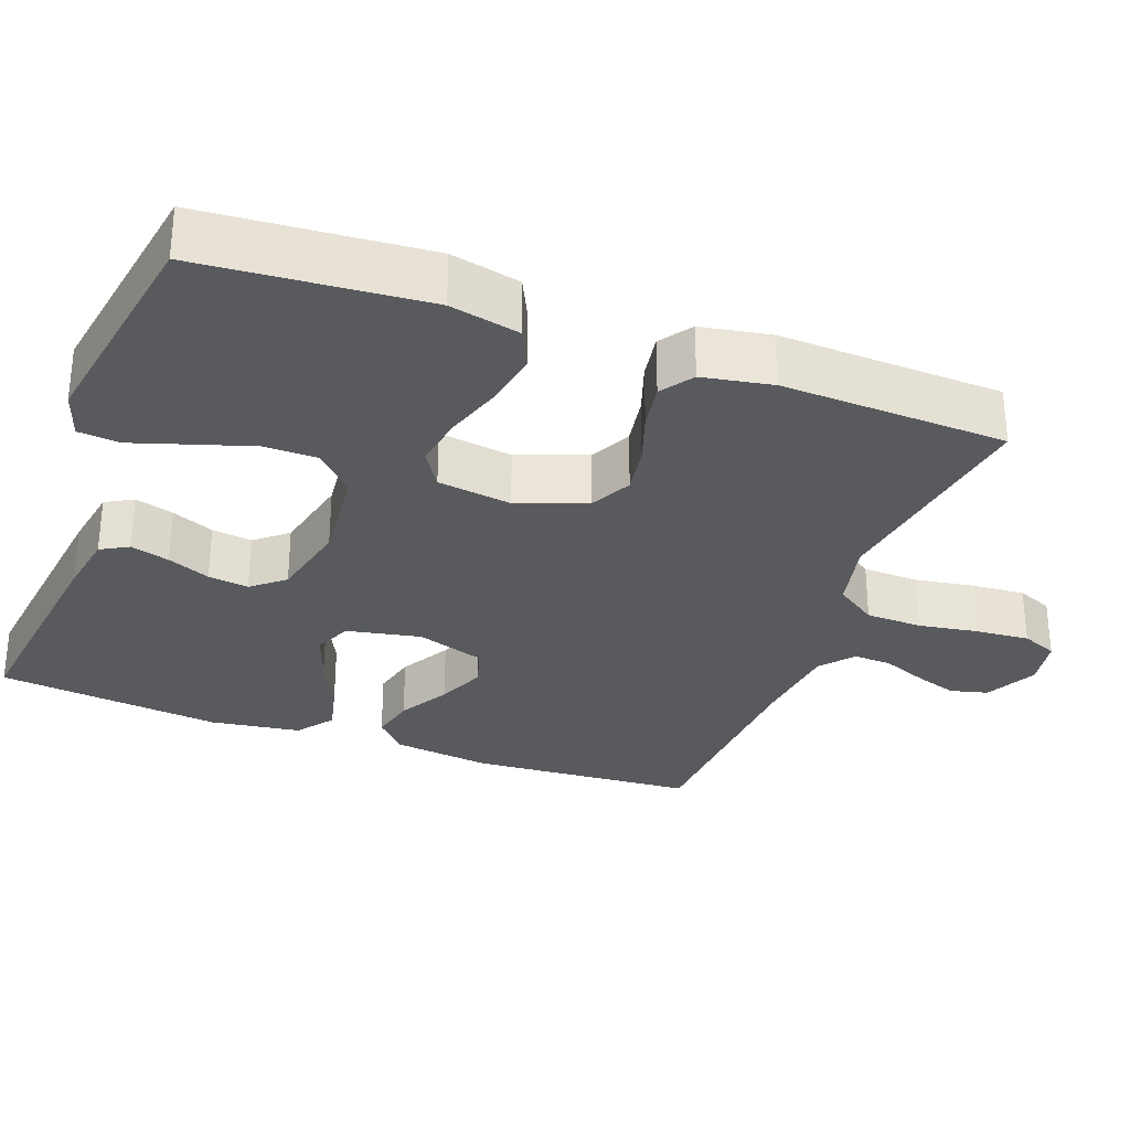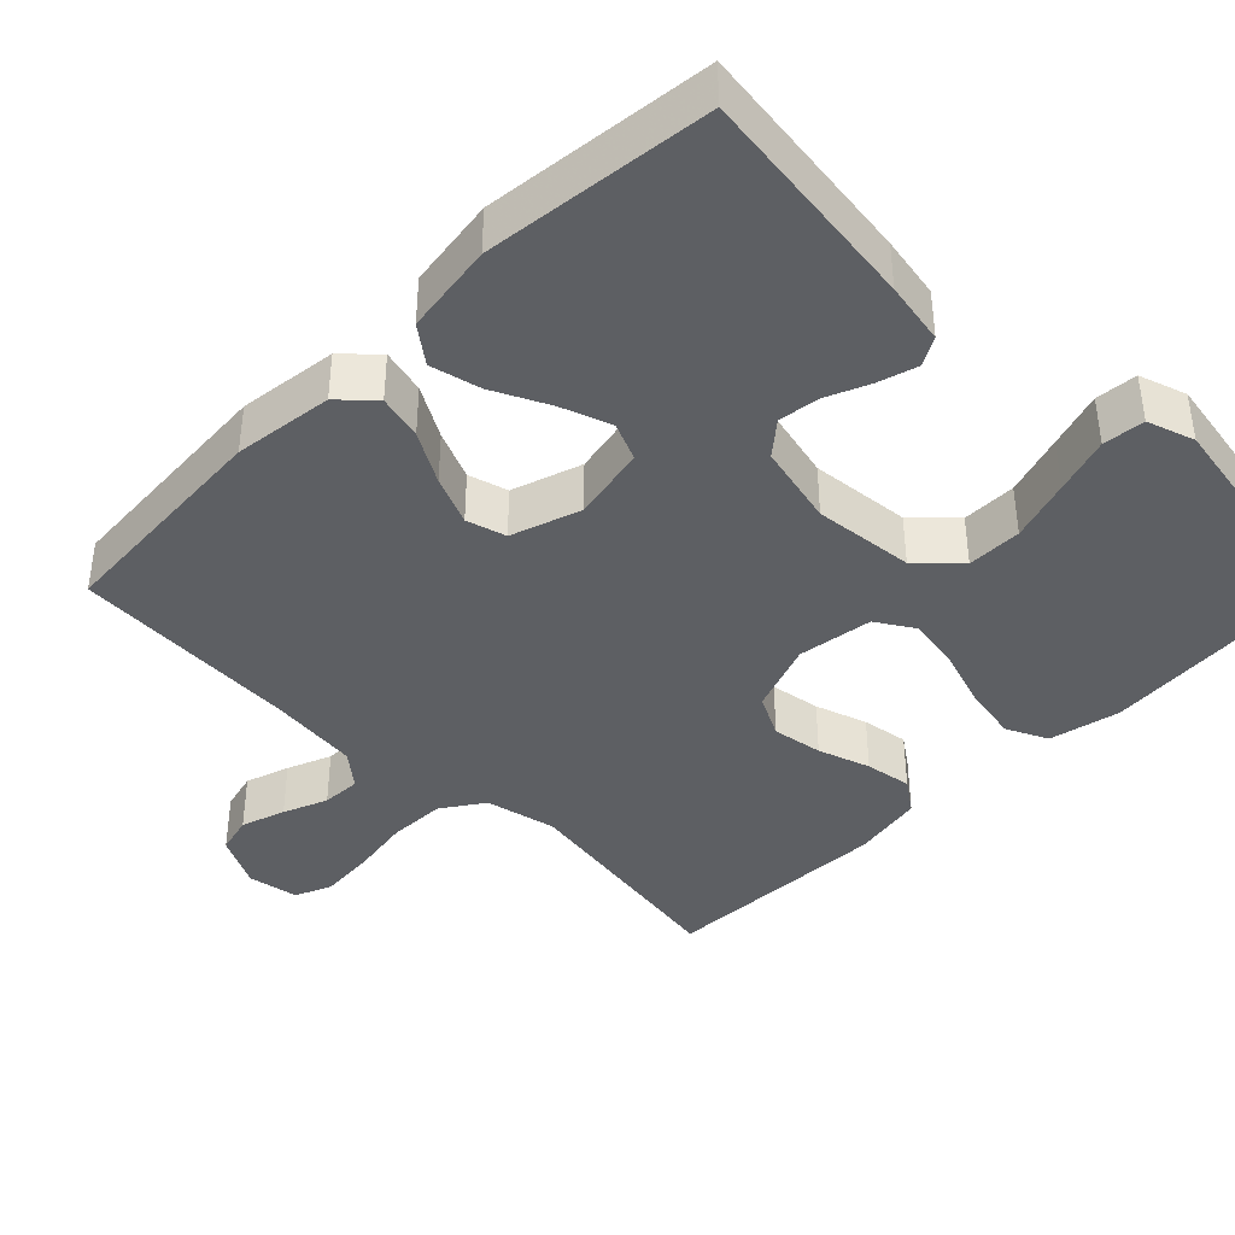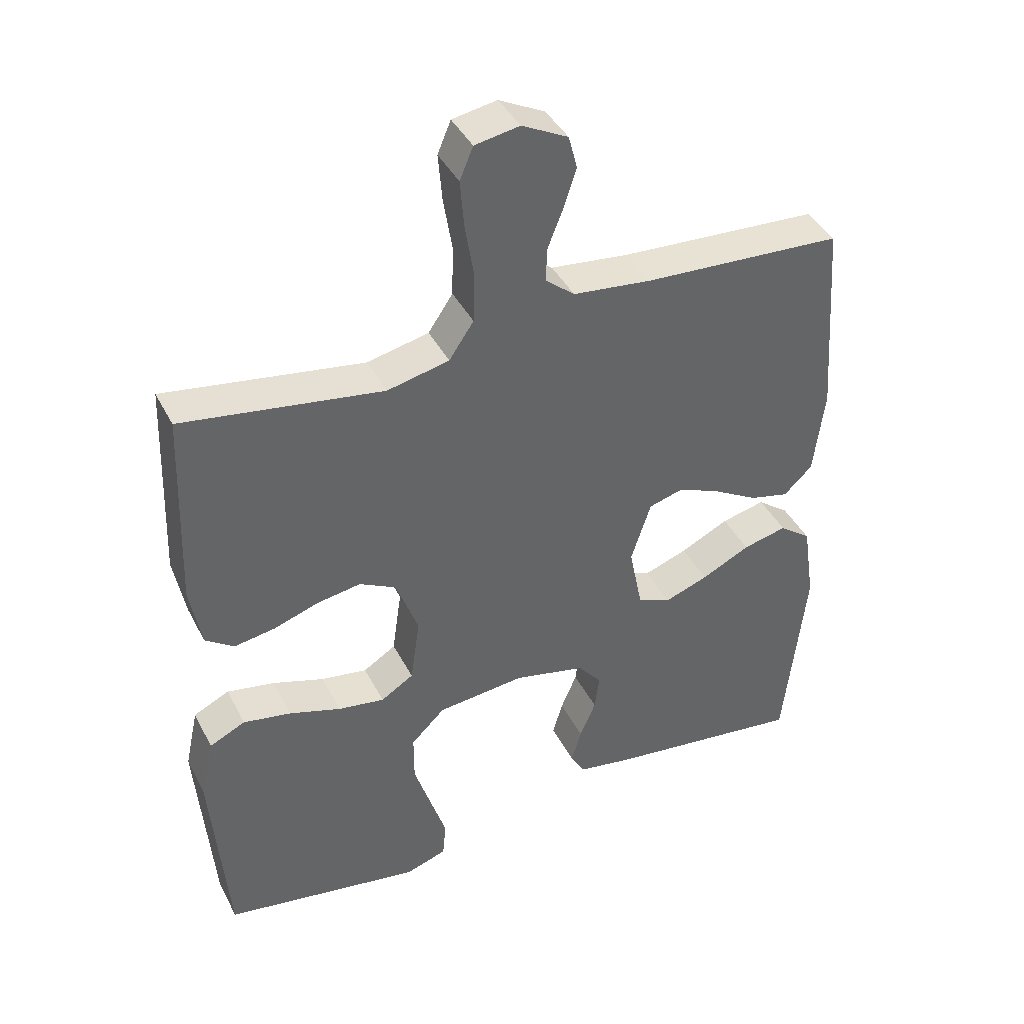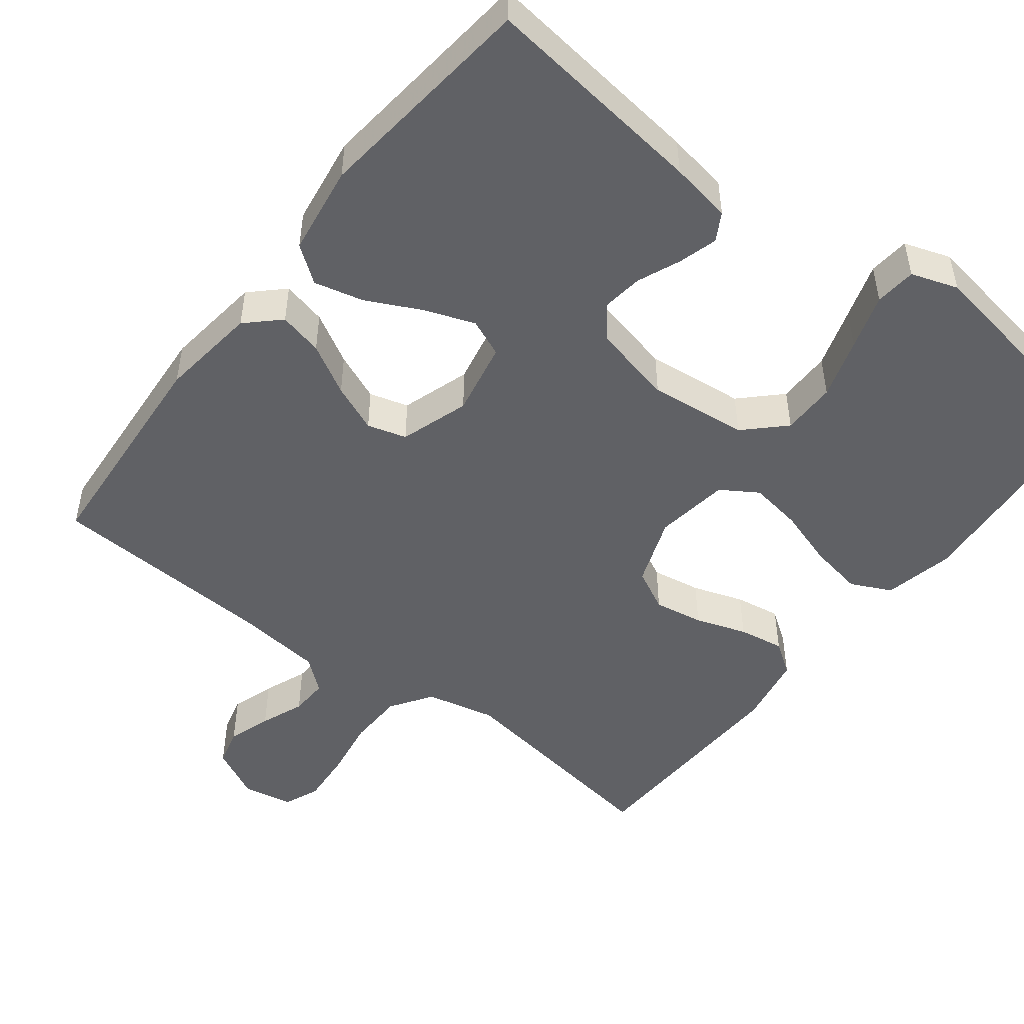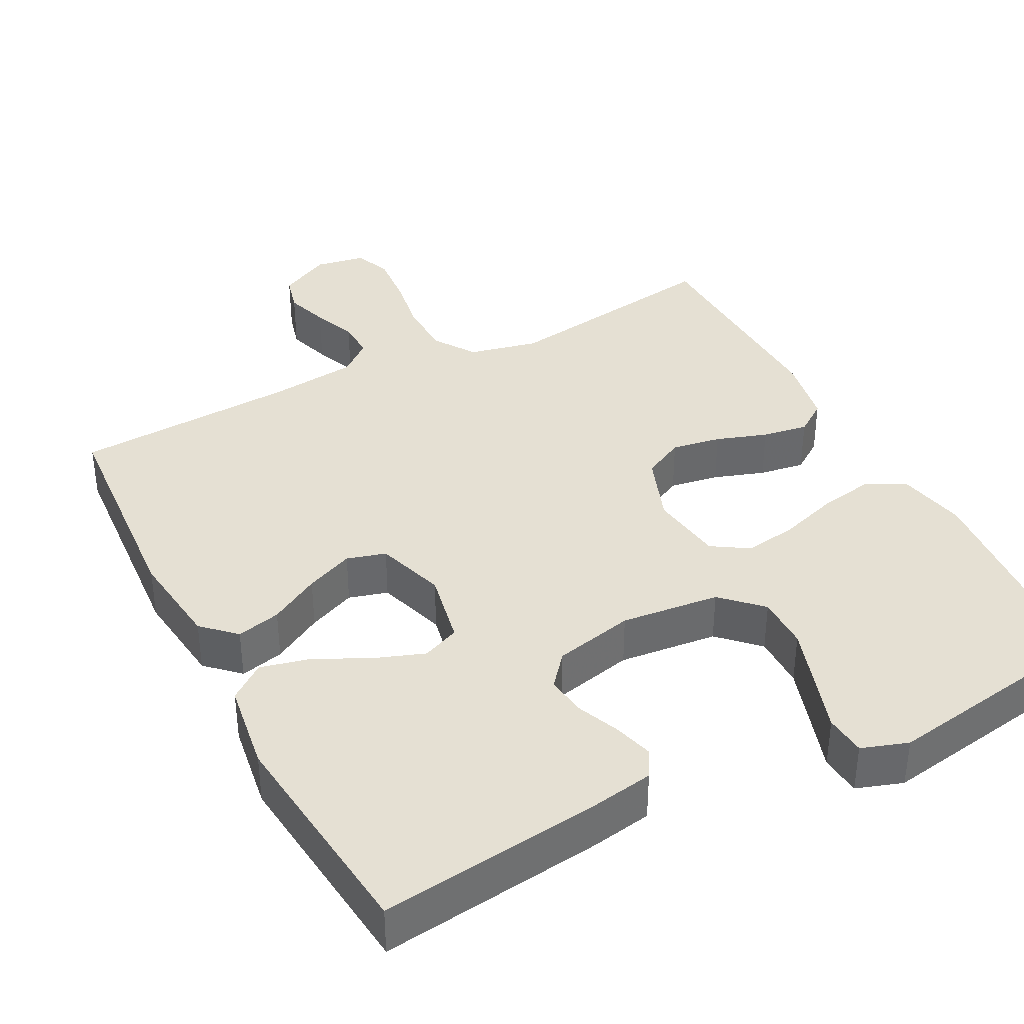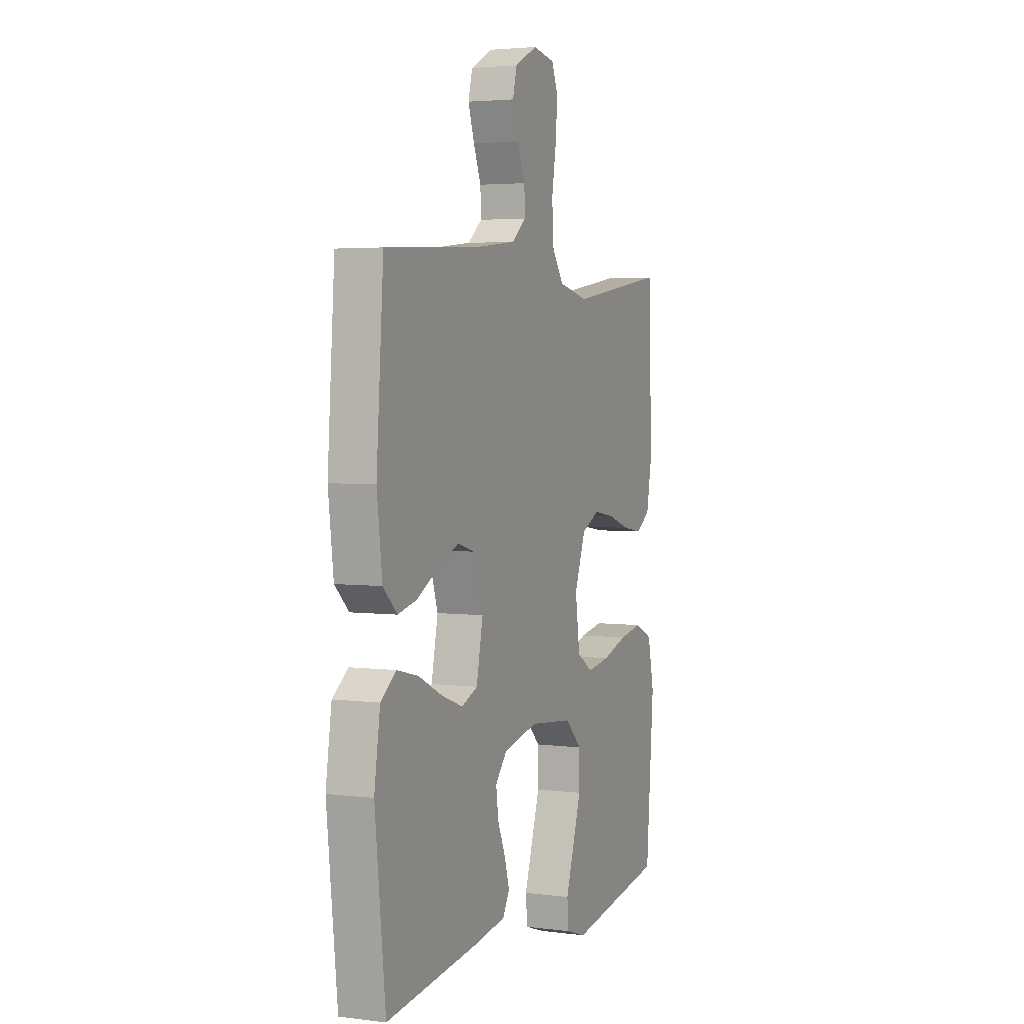
<metadata>
{"format":"obj","ext":"obj","renderer":"f3d","projection":"perspective","resolution":1024,"background":"white","views":[{"elev":-30.6,"azim":-110.5,"up":"+Y"},{"elev":-40.3,"azim":135.0,"up":"+Y"},{"elev":41.0,"azim":-25.3,"up":"+Z"},{"elev":-49.2,"azim":142.3,"up":"+Y"},{"elev":38.0,"azim":152.5,"up":"+Y"},{"elev":3.6,"azim":113.2,"up":"+Z"}]}
</metadata>
<code>
v 0.5 0.07 -0.5
v 0.2 0.07 -0.463
v 0.118 0.07 -0.449
v 0.097 0.07 -0.412
v 0.112 0.07 -0.36
v 0.136 0.07 -0.303
v 0.143 0.07 -0.249
v 0.107 0.07 -0.206
v 0 0.07 -0.182
v -0.132 0.07 -0.196
v -0.183 0.07 -0.246
v -0.183 0.07 -0.318
v -0.157 0.07 -0.399
v -0.133 0.07 -0.473
v -0.138 0.07 -0.528
v -0.2 0.07 -0.549
v -0.5 0.07 -0.5
v -0.524 0.07 -0.2
v -0.504 0.07 -0.107
v -0.45 0.07 -0.081
v -0.378 0.07 -0.094
v -0.3 0.07 -0.119
v -0.23 0.07 -0.13
v -0.181 0.07 -0.099
v -0.167 0.07 0
v -0.201 0.07 0.092
v -0.256 0.07 0.12
v -0.322 0.07 0.109
v -0.39 0.07 0.086
v -0.451 0.07 0.076
v -0.494 0.07 0.106
v -0.511 0.07 0.2
v -0.5 0.07 0.5
v -0.2 0.07 0.455
v -0.107 0.07 0.476
v -0.07 0.07 0.531
v -0.068 0.07 0.606
v -0.081 0.07 0.685
v -0.087 0.07 0.757
v -0.067 0.07 0.805
v 0 0.07 0.817
v 0.069 0.07 0.782
v 0.082 0.07 0.732
v 0.063 0.07 0.674
v 0.04 0.07 0.616
v 0.038 0.07 0.565
v 0.082 0.07 0.529
v 0.2 0.07 0.516
v 0.5 0.07 0.5
v 0.522 0.07 0.2
v 0.506 0.07 0.069
v 0.463 0.07 0.028
v 0.404 0.07 0.042
v 0.337 0.07 0.08
v 0.273 0.07 0.107
v 0.221 0.07 0.092
v 0.191 0.07 0
v 0.211 0.07 -0.099
v 0.261 0.07 -0.12
v 0.327 0.07 -0.096
v 0.4 0.07 -0.06
v 0.466 0.07 -0.044
v 0.514 0.07 -0.08
v 0.532 0.07 -0.2
v 0.5 0 -0.5
v 0.2 0 -0.463
v 0.118 0 -0.449
v 0.097 0 -0.412
v 0.112 0 -0.36
v 0.136 0 -0.303
v 0.143 0 -0.249
v 0.107 0 -0.206
v 0 0 -0.182
v -0.132 0 -0.196
v -0.183 0 -0.246
v -0.183 0 -0.318
v -0.157 0 -0.399
v -0.133 0 -0.473
v -0.138 0 -0.528
v -0.2 0 -0.549
v -0.5 0 -0.5
v -0.524 0 -0.2
v -0.504 0 -0.107
v -0.45 0 -0.081
v -0.378 0 -0.094
v -0.3 0 -0.119
v -0.23 0 -0.13
v -0.181 0 -0.099
v -0.167 0 0
v -0.201 0 0.092
v -0.256 0 0.12
v -0.322 0 0.109
v -0.39 0 0.086
v -0.451 0 0.076
v -0.494 0 0.106
v -0.511 0 0.2
v -0.5 0 0.5
v -0.2 0 0.455
v -0.107 0 0.476
v -0.07 0 0.531
v -0.068 0 0.606
v -0.081 0 0.685
v -0.087 0 0.757
v -0.067 0 0.805
v 0 0 0.817
v 0.069 0 0.782
v 0.082 0 0.732
v 0.063 0 0.674
v 0.04 0 0.616
v 0.038 0 0.565
v 0.082 0 0.529
v 0.2 0 0.516
v 0.5 0 0.5
v 0.522 0 0.2
v 0.506 0 0.069
v 0.463 0 0.028
v 0.404 0 0.042
v 0.337 0 0.08
v 0.273 0 0.107
v 0.221 0 0.092
v 0.191 0 0
v 0.211 0 -0.099
v 0.261 0 -0.12
v 0.327 0 -0.096
v 0.4 0 -0.06
v 0.466 0 -0.044
v 0.514 0 -0.08
v 0.532 0 -0.2
f 60 61 62 63
f 59 60 63 64
f 51 52 53 54
f 51 54 55
f 48 49 50 51
f 47 48 51 55
f 46 47 55 56
f 42 43 44 45
f 40 41 42 45
f 40 45 46
f 37 38 39 40
f 37 40 46 56
f 31 32 33 34
f 31 34 35
f 28 29 30 31
f 27 28 31 35
f 26 27 35 36
f 19 20 21 22
f 19 22 23
f 18 19 23
f 17 18 23
f 16 17 23 24
f 13 14 15 16
f 12 13 16
f 11 12 16
f 3 4 5 6
f 3 6 7
f 2 3 7
f 59 64 1 2
f 58 59 2 7
f 57 58 7 8
f 36 37 56 57
f 25 26 36 57
f 25 57 8 9
f 24 25 9 10
f 11 16 24
f 10 11 24
f 127 126 125 124
f 128 127 124 123
f 118 117 116 115
f 119 118 115
f 115 114 113 112
f 119 115 112 111
f 120 119 111 110
f 109 108 107 106
f 109 106 105 104
f 110 109 104
f 104 103 102 101
f 120 110 104 101
f 98 97 96 95
f 99 98 95
f 95 94 93 92
f 99 95 92 91
f 100 99 91 90
f 86 85 84 83
f 87 86 83
f 87 83 82
f 87 82 81
f 88 87 81 80
f 80 79 78 77
f 80 77 76
f 80 76 75
f 70 69 68 67
f 71 70 67
f 71 67 66
f 66 65 128 123
f 71 66 123 122
f 72 71 122 121
f 121 120 101 100
f 121 100 90 89
f 73 72 121 89
f 74 73 89 88
f 88 80 75
f 88 75 74
f 1 65 66 2
f 2 66 67 3
f 3 67 68 4
f 4 68 69 5
f 5 69 70 6
f 6 70 71 7
f 7 71 72 8
f 8 72 73 9
f 9 73 74 10
f 10 74 75 11
f 11 75 76 12
f 12 76 77 13
f 13 77 78 14
f 14 78 79 15
f 15 79 80 16
f 16 80 81 17
f 17 81 82 18
f 18 82 83 19
f 19 83 84 20
f 20 84 85 21
f 21 85 86 22
f 22 86 87 23
f 23 87 88 24
f 24 88 89 25
f 25 89 90 26
f 26 90 91 27
f 27 91 92 28
f 28 92 93 29
f 29 93 94 30
f 30 94 95 31
f 31 95 96 32
f 32 96 97 33
f 33 97 98 34
f 34 98 99 35
f 35 99 100 36
f 36 100 101 37
f 37 101 102 38
f 38 102 103 39
f 39 103 104 40
f 40 104 105 41
f 41 105 106 42
f 42 106 107 43
f 43 107 108 44
f 44 108 109 45
f 45 109 110 46
f 46 110 111 47
f 47 111 112 48
f 48 112 113 49
f 49 113 114 50
f 50 114 115 51
f 51 115 116 52
f 52 116 117 53
f 53 117 118 54
f 54 118 119 55
f 55 119 120 56
f 56 120 121 57
f 57 121 122 58
f 58 122 123 59
f 59 123 124 60
f 60 124 125 61
f 61 125 126 62
f 62 126 127 63
f 63 127 128 64
f 64 128 65 1

</code>
